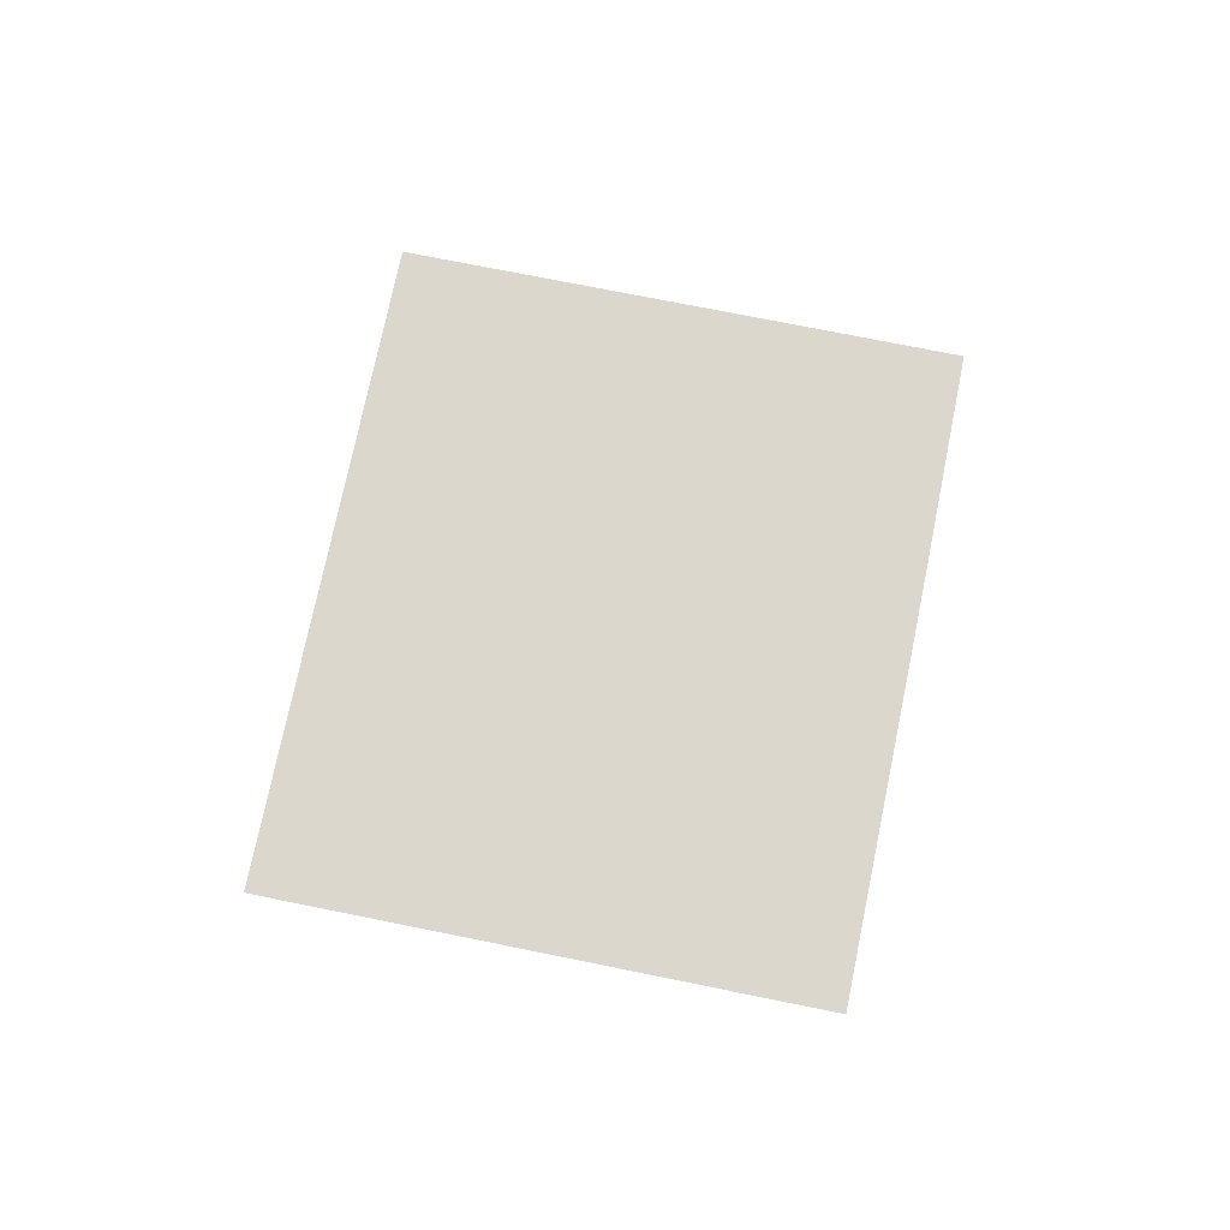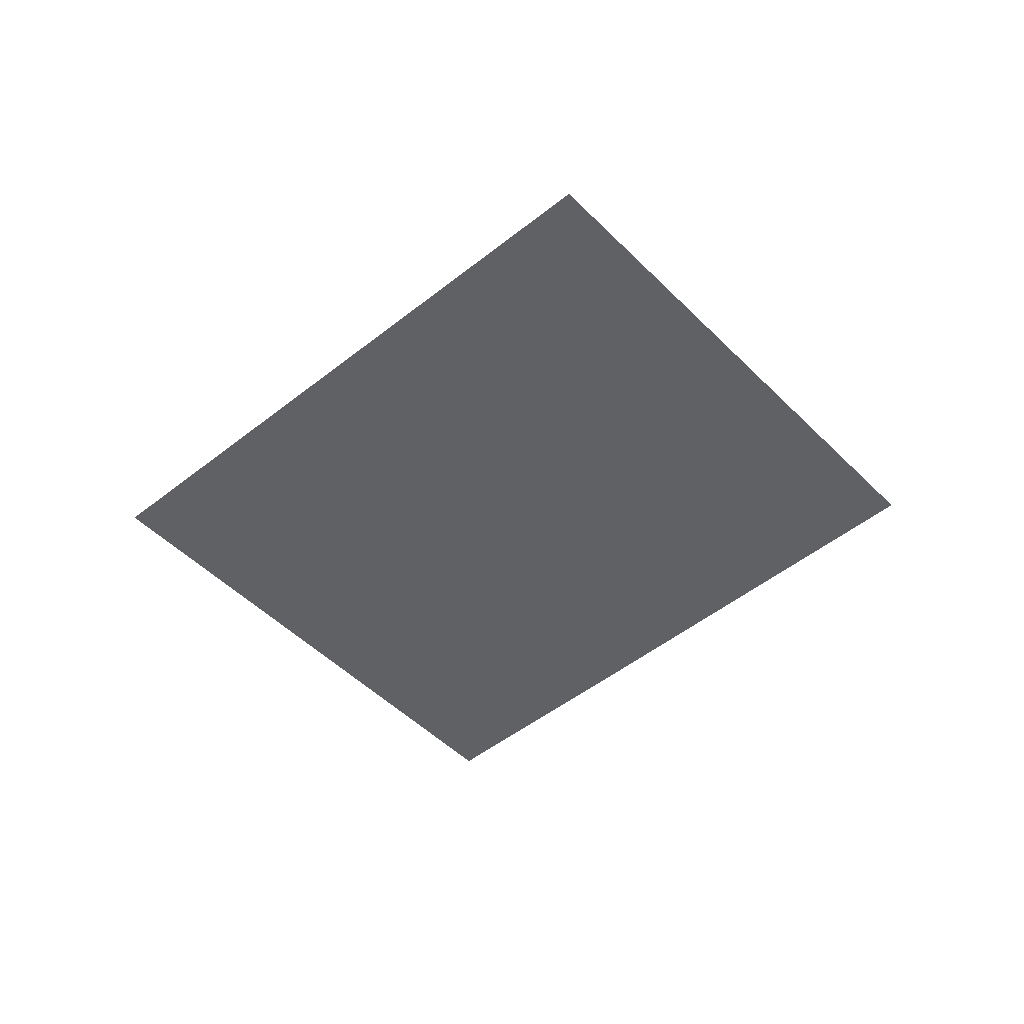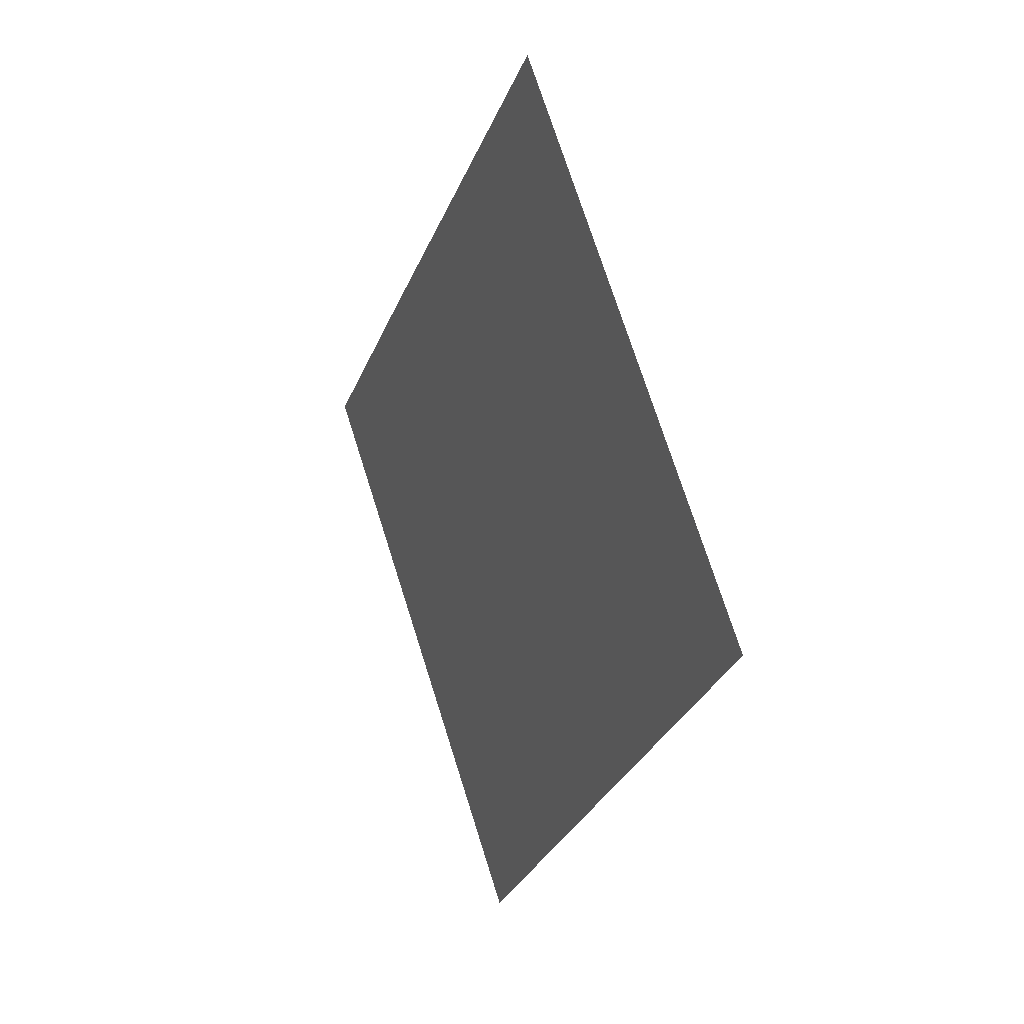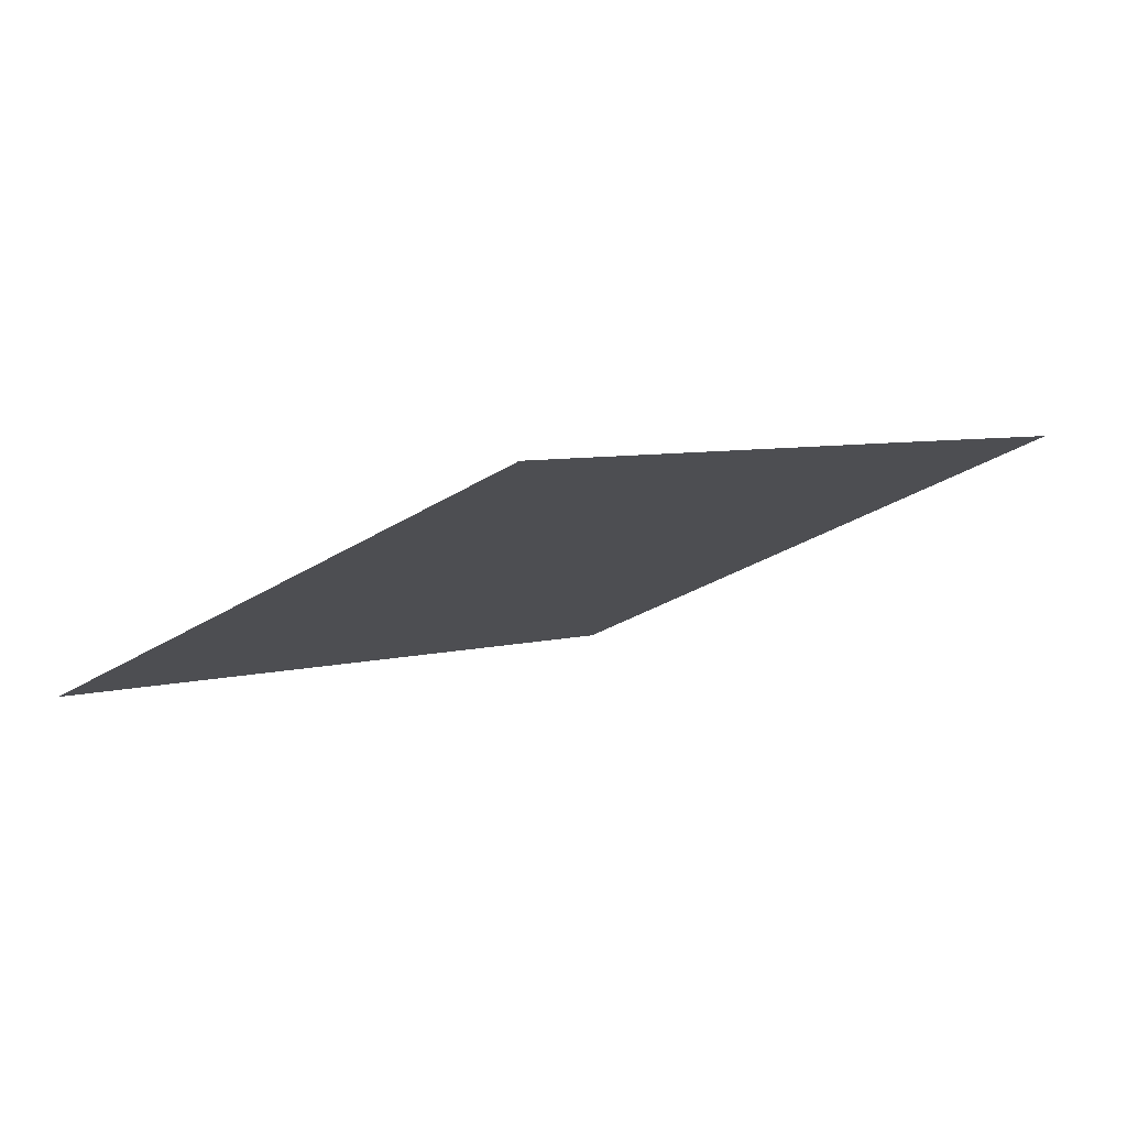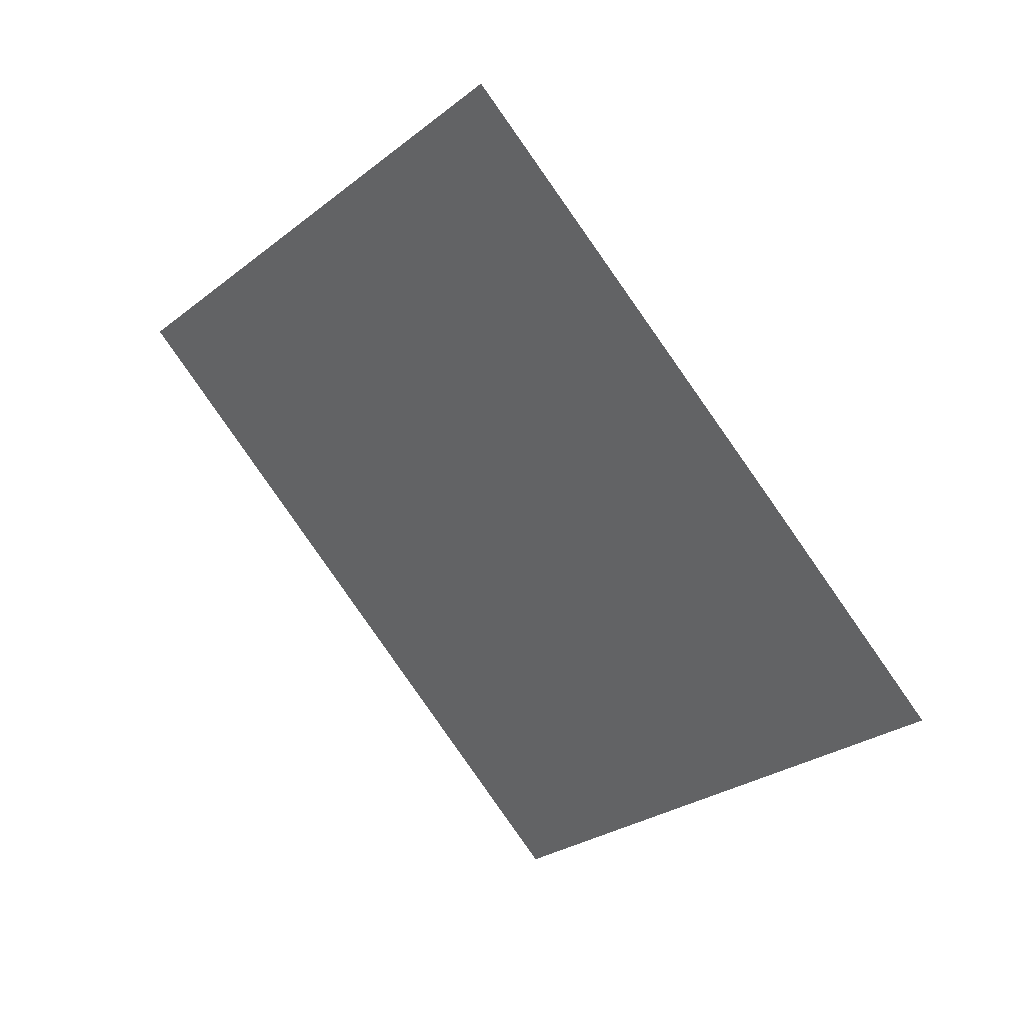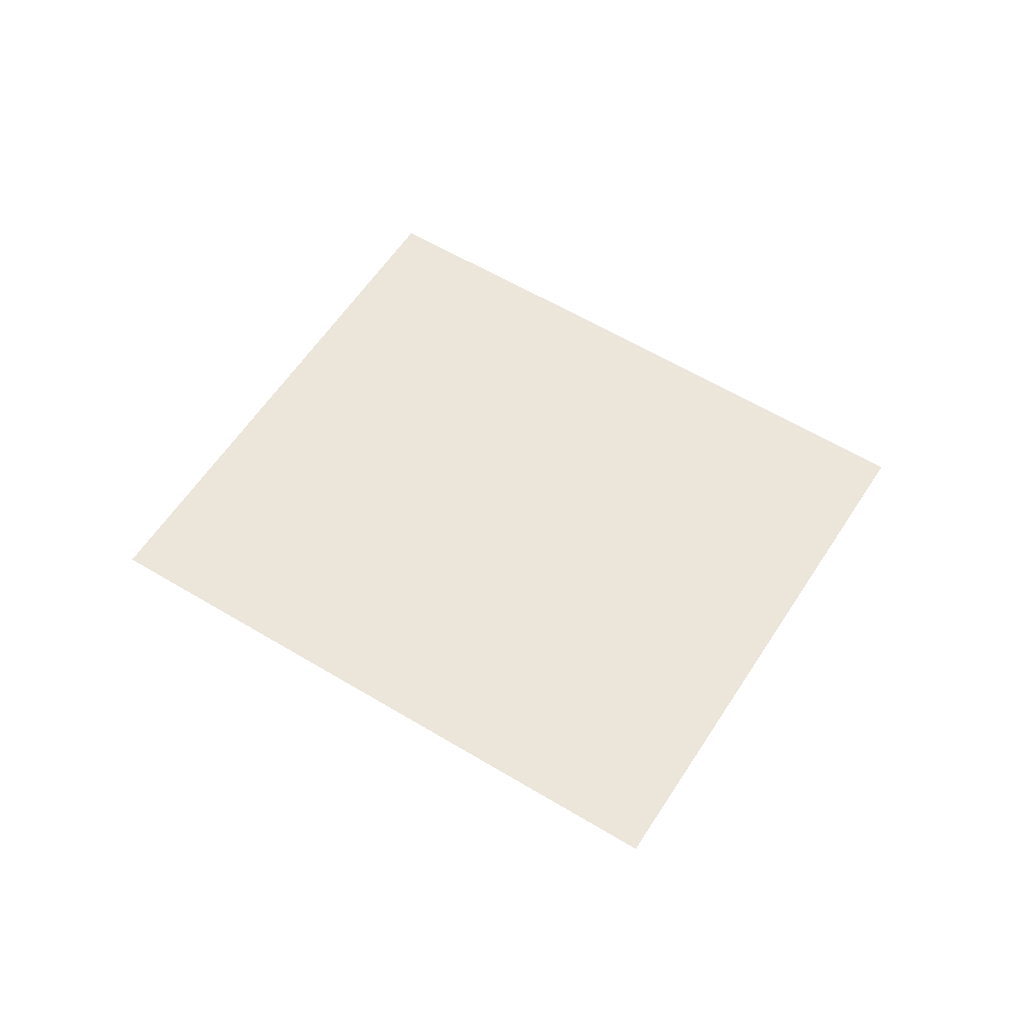
<metadata>
{"format":"obj","ext":"obj","renderer":"f3d","projection":"perspective","resolution":1024,"background":"white","views":[{"elev":73.4,"azim":-33.2,"up":"+Y"},{"elev":-48.0,"azim":-92.8,"up":"+Y"},{"elev":21.7,"azim":-114.6,"up":"+Z"},{"elev":79.4,"azim":-15.9,"up":"+Z"},{"elev":36.9,"azim":35.6,"up":"+Z"},{"elev":57.3,"azim":-102.4,"up":"+Y"}]}
</metadata>
<code>
g Mesh11
v 49.16 25.69 -51.89
v 43.82 25.69 -57.15
v 49.97 25.69 -63.38
v 53.18 25.69 -55.91
v 55.33 25.69 -58.09
v 43.82 25.69 -57.15
v 49.16 25.69 -51.89
v 49.97 25.69 -63.38
v 53.18 25.69 -55.91
v 55.33 25.69 -58.09
g Mesh11_0
f 3 2 1
f 1 4 3
f 4 5 3
g Mesh11_1
f 8 7 6
f 7 8 9
f 9 8 10

</code>
